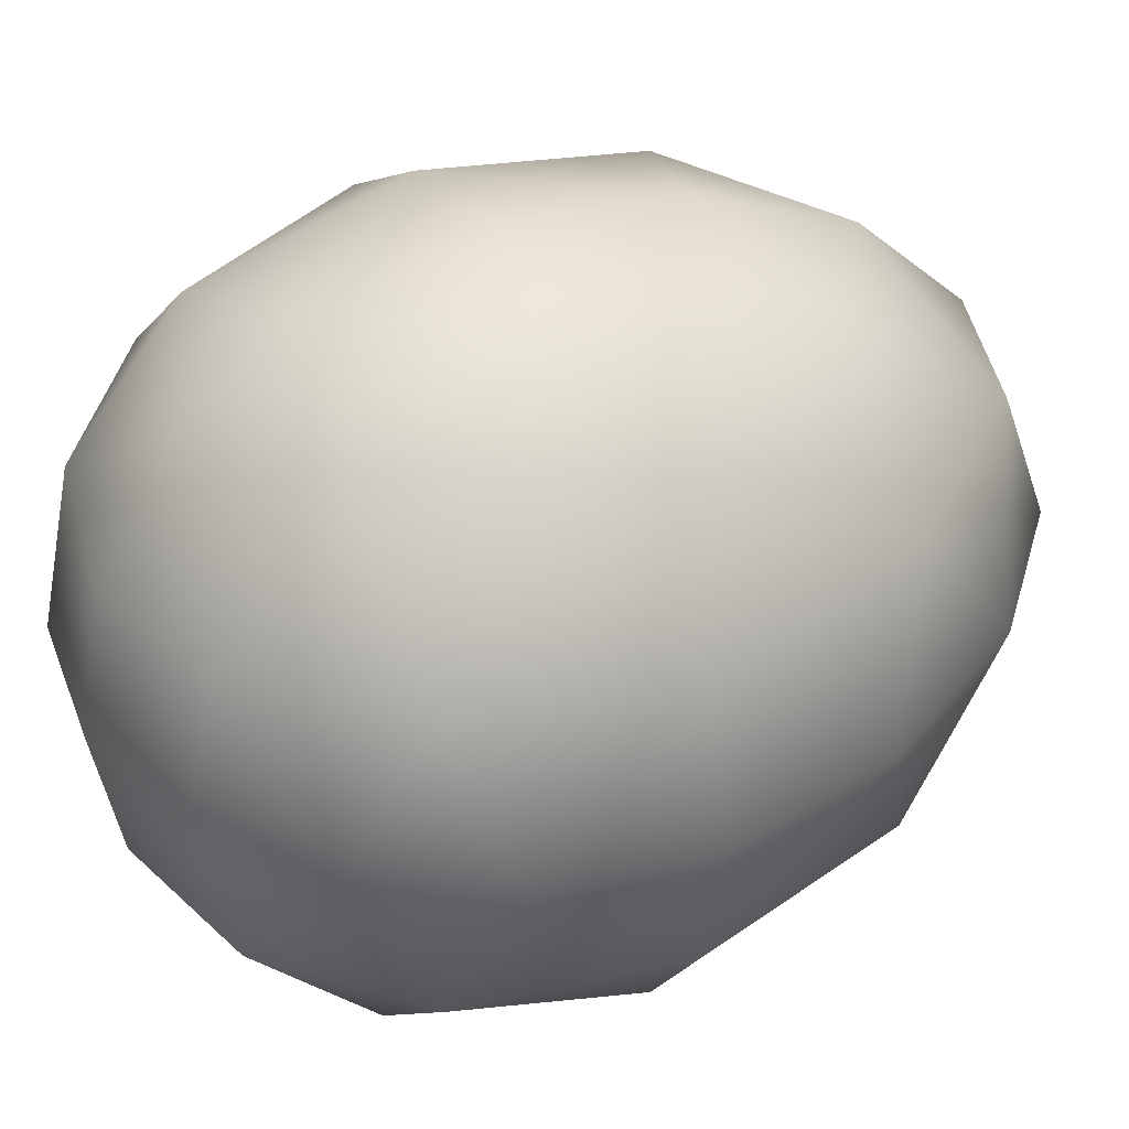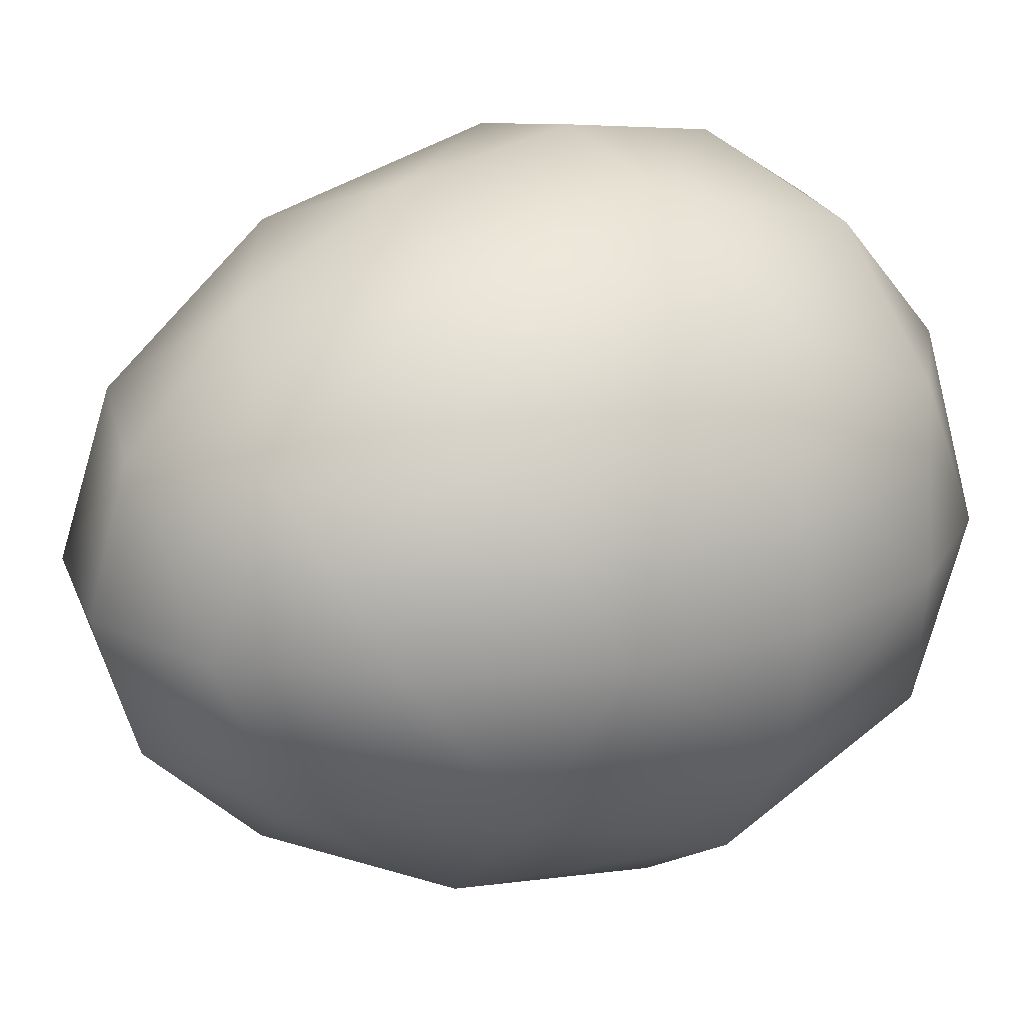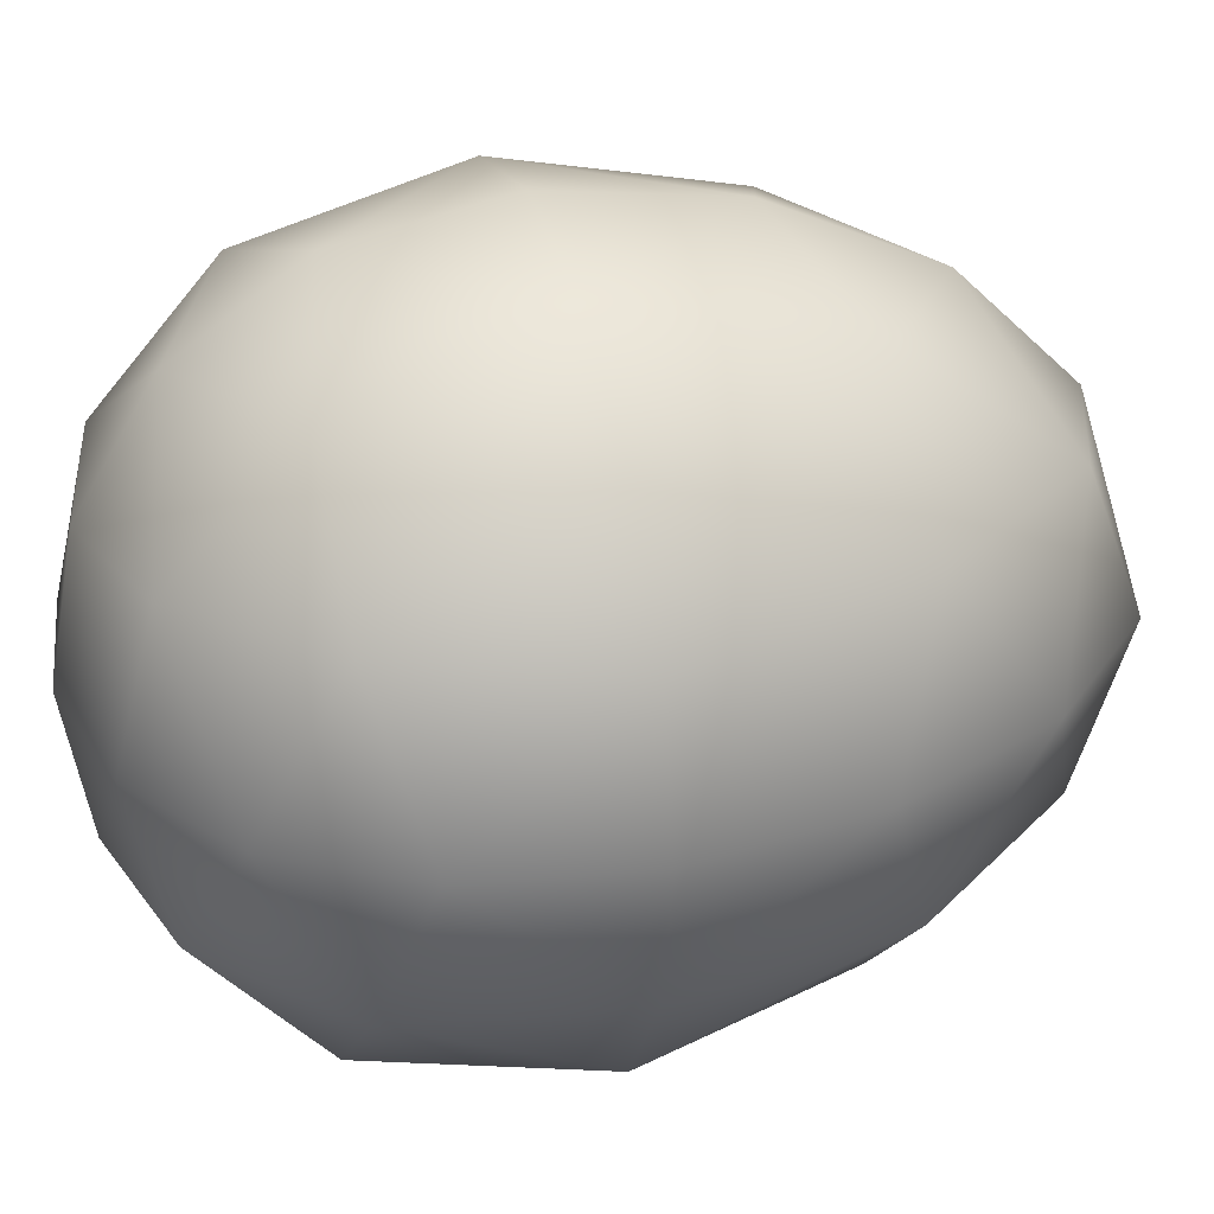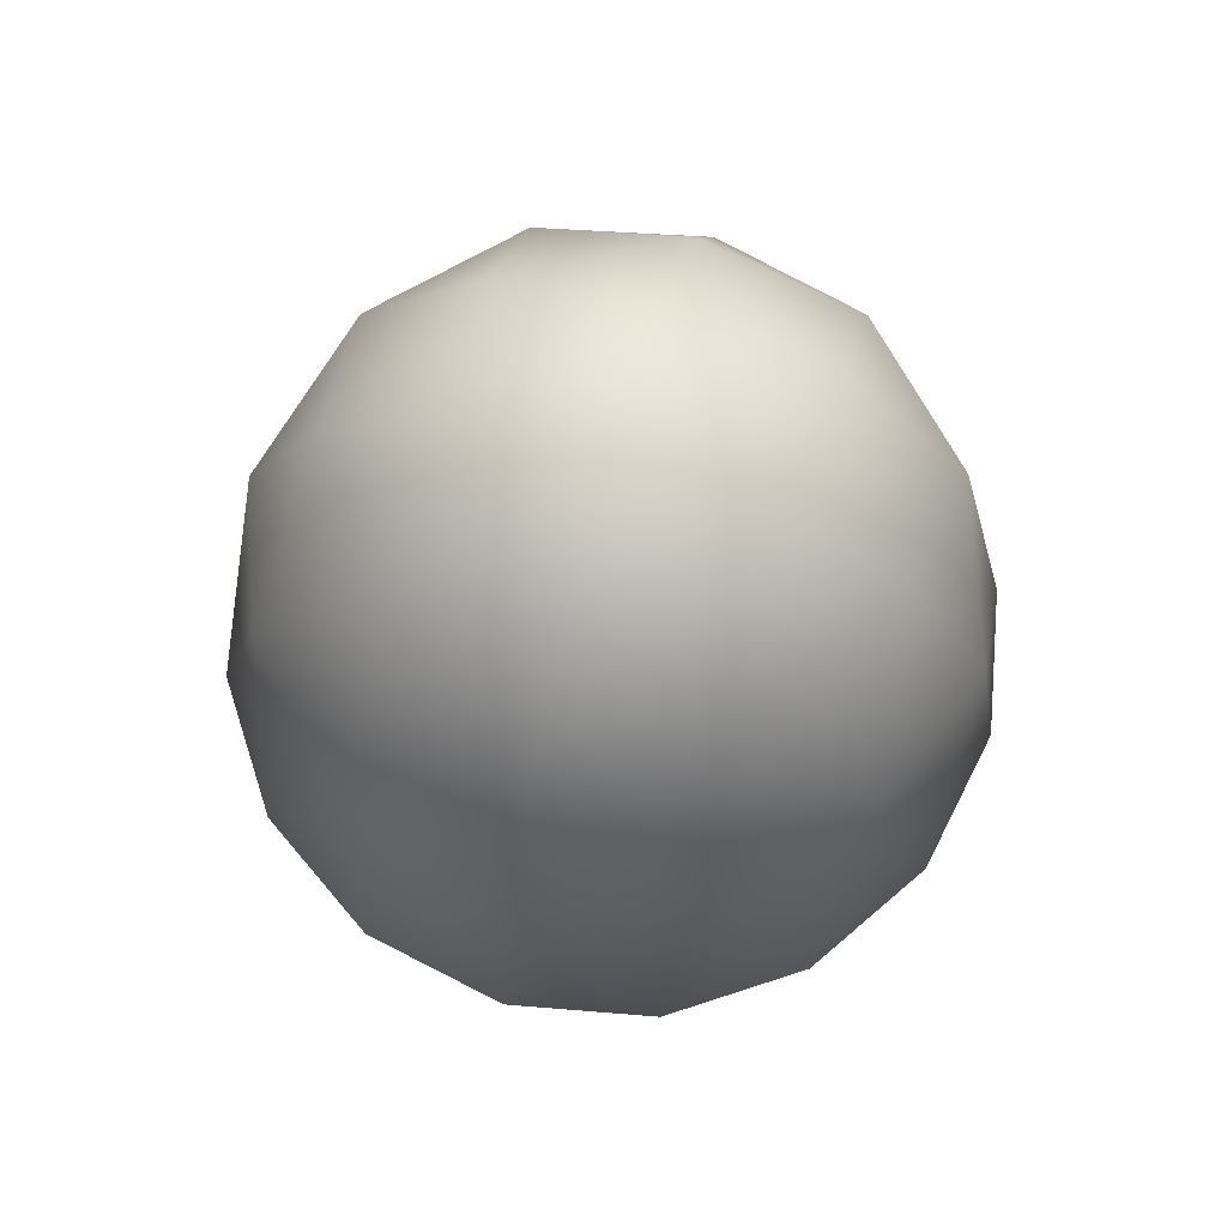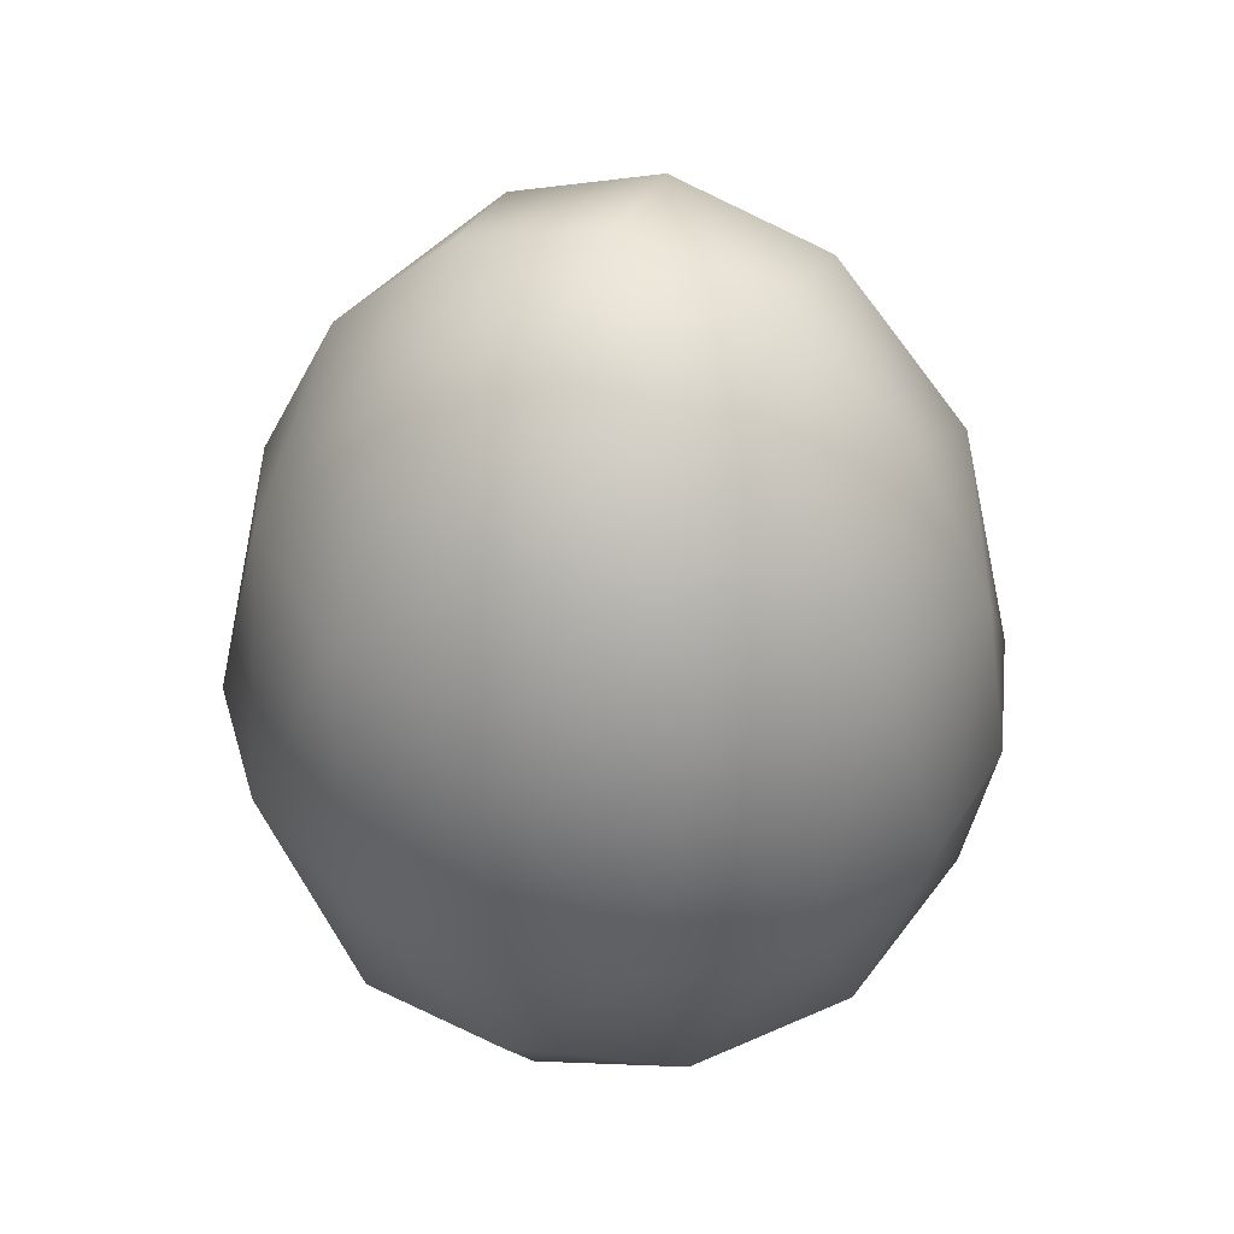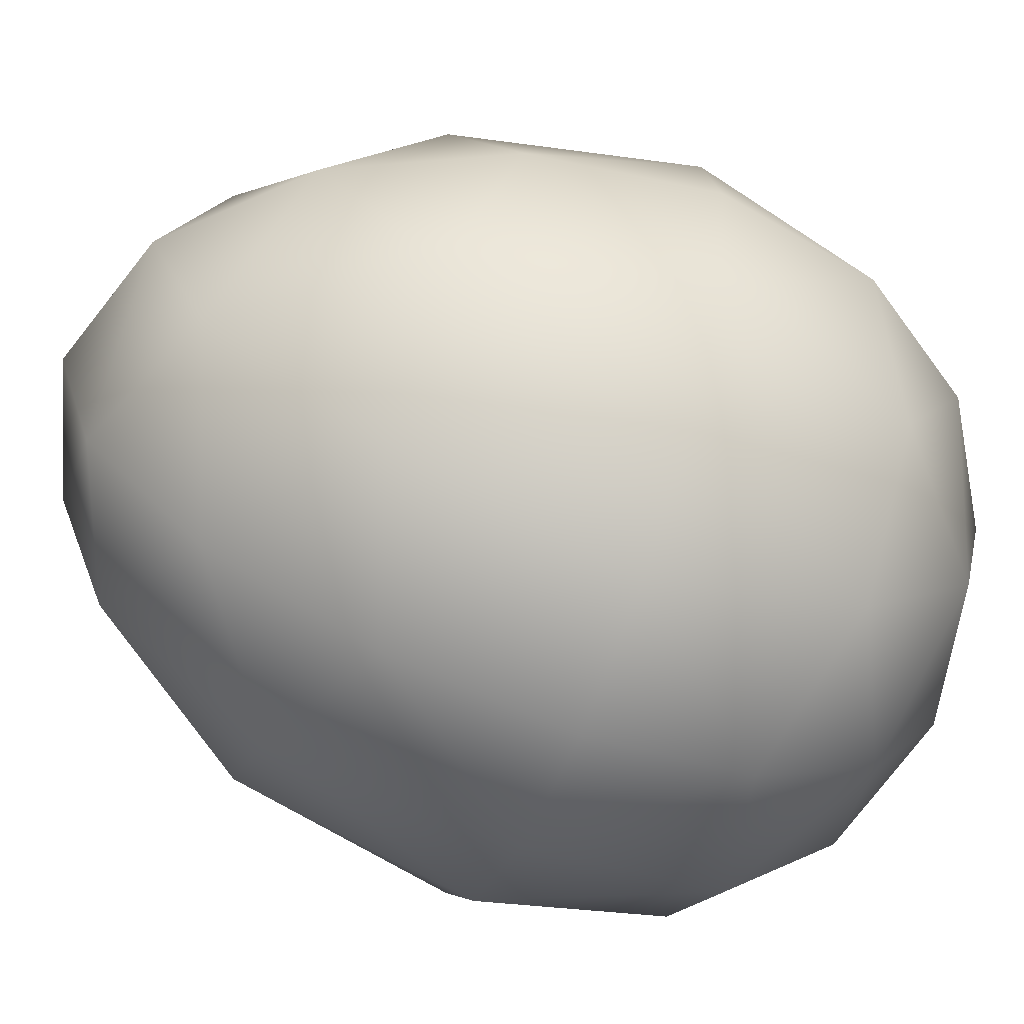
<metadata>
{"format":"obj","ext":"obj","renderer":"f3d","projection":"perspective","resolution":1024,"background":"white","views":[{"elev":39.5,"azim":60.8,"up":"+Z"},{"elev":22.1,"azim":-124.6,"up":"+Z"},{"elev":30.0,"azim":73.1,"up":"+Z"},{"elev":72.8,"azim":-74.2,"up":"+Y"},{"elev":44.7,"azim":-162.4,"up":"+Y"},{"elev":-62.9,"azim":-110.9,"up":"+Z"}]}
</metadata>
<code>
v 0 0.2955 1.292e-08
v 0.2443 -0.04104 -1.794e-09
v 0 -0.04104 -0.2443
v -0.2443 -0.04104 -1.794e-09
v 0 -0.04104 0.2443
v 0 -0.2955 -1.292e-08
v 0.09348 0.267 1.167e-08
v 0.1727 0.1884 8.236e-09
v 0.2257 0.07804 3.411e-09
v 0 0.267 -0.09348
v 0 0.1884 -0.1727
v 0 0.07804 -0.2257
v -0.09348 0.267 1.167e-08
v -0.1727 0.1884 8.236e-09
v -0.2257 0.07804 3.411e-09
v 0 0.267 0.09348
v 0 0.1884 0.1727
v 0 0.07804 0.2257
v 0.09348 -0.279 -1.219e-08
v 0.1727 -0.2294 -1.003e-08
v 0.2257 -0.1481 -6.474e-09
v 0 -0.279 -0.09348
v 0 -0.2294 -0.1727
v 0 -0.1481 -0.2257
v -0.09348 -0.279 -1.219e-08
v -0.1727 -0.2294 -1.003e-08
v -0.2257 -0.1481 -6.474e-09
v 0 -0.279 0.09348
v 0 -0.2294 0.1727
v 0 -0.1481 0.2257
v 0.2257 -0.04104 -0.09348
v 0.1727 -0.04104 -0.1727
v 0.09348 -0.04104 -0.2257
v -0.09348 -0.04104 -0.2257
v -0.1727 -0.04104 -0.1727
v -0.2257 -0.04104 -0.09348
v -0.2257 -0.04104 0.09348
v -0.1727 -0.04104 0.1727
v -0.09348 -0.04104 0.2257
v 0.09348 -0.04104 0.2257
v 0.1727 -0.04104 0.1727
v 0.2257 -0.04104 0.09348
v 0.09972 0.2276 -0.09972
v 0.1855 0.114 -0.1043
v 0.1043 0.114 -0.1855
v -0.09972 0.2276 -0.09972
v -0.1043 0.114 -0.1855
v -0.1855 0.114 -0.1043
v -0.09972 0.2276 0.09972
v -0.1855 0.114 0.1043
v -0.1043 0.114 0.1855
v 0.09972 0.2276 0.09972
v 0.1043 0.114 0.1855
v 0.1855 0.114 0.1043
v 0.09972 -0.2549 -0.09972
v 0.1043 -0.1763 -0.1855
v 0.1855 -0.1763 -0.1043
v -0.09972 -0.2549 -0.09972
v -0.1855 -0.1763 -0.1043
v -0.1043 -0.1763 -0.1855
v -0.09972 -0.2549 0.09972
v -0.1043 -0.1763 0.1855
v -0.1855 -0.1763 0.1043
v 0.09972 -0.2549 0.09972
v 0.1855 -0.1763 0.1043
v 0.1043 -0.1763 0.1855
g hypercasual_prop011
f 1 7 10
f 7 8 43
f 7 43 10
f 10 43 11
f 8 9 44
f 8 44 43
f 43 44 45
f 43 45 11
f 11 45 12
f 9 2 31
f 9 31 44
f 44 31 32
f 44 32 45
f 45 32 33
f 45 33 12
f 12 33 3
f 1 10 13
f 10 11 46
f 10 46 13
f 13 46 14
f 11 12 47
f 11 47 46
f 46 47 48
f 46 48 14
f 14 48 15
f 12 3 34
f 12 34 47
f 47 34 35
f 47 35 48
f 48 35 36
f 48 36 15
f 15 36 4
f 1 13 16
f 13 14 49
f 13 49 16
f 16 49 17
f 14 15 50
f 14 50 49
f 49 50 51
f 49 51 17
f 17 51 18
f 15 4 37
f 15 37 50
f 50 37 38
f 50 38 51
f 51 38 39
f 51 39 18
f 18 39 5
f 1 16 7
f 16 17 52
f 16 52 7
f 7 52 8
f 17 18 53
f 17 53 52
f 52 53 54
f 52 54 8
f 8 54 9
f 18 5 40
f 18 40 53
f 53 40 41
f 53 41 54
f 54 41 42
f 54 42 9
f 9 42 2
f 6 22 19
f 22 23 55
f 22 55 19
f 19 55 20
f 23 24 56
f 23 56 55
f 55 56 57
f 55 57 20
f 20 57 21
f 24 3 33
f 24 33 56
f 56 33 32
f 56 32 57
f 57 32 31
f 57 31 21
f 21 31 2
f 6 25 22
f 25 26 58
f 25 58 22
f 22 58 23
f 26 27 59
f 26 59 58
f 58 59 60
f 58 60 23
f 23 60 24
f 27 4 36
f 27 36 59
f 59 36 35
f 59 35 60
f 60 35 34
f 60 34 24
f 24 34 3
f 6 28 25
f 28 29 61
f 28 61 25
f 25 61 26
f 29 30 62
f 29 62 61
f 61 62 63
f 61 63 26
f 26 63 27
f 30 5 39
f 30 39 62
f 62 39 38
f 62 38 63
f 63 38 37
f 63 37 27
f 27 37 4
f 6 19 28
f 19 20 64
f 19 64 28
f 28 64 29
f 20 21 65
f 20 65 64
f 64 65 66
f 64 66 29
f 29 66 30
f 21 2 42
f 21 42 65
f 65 42 41
f 65 41 66
f 66 41 40
f 66 40 30
f 30 40 5

</code>
